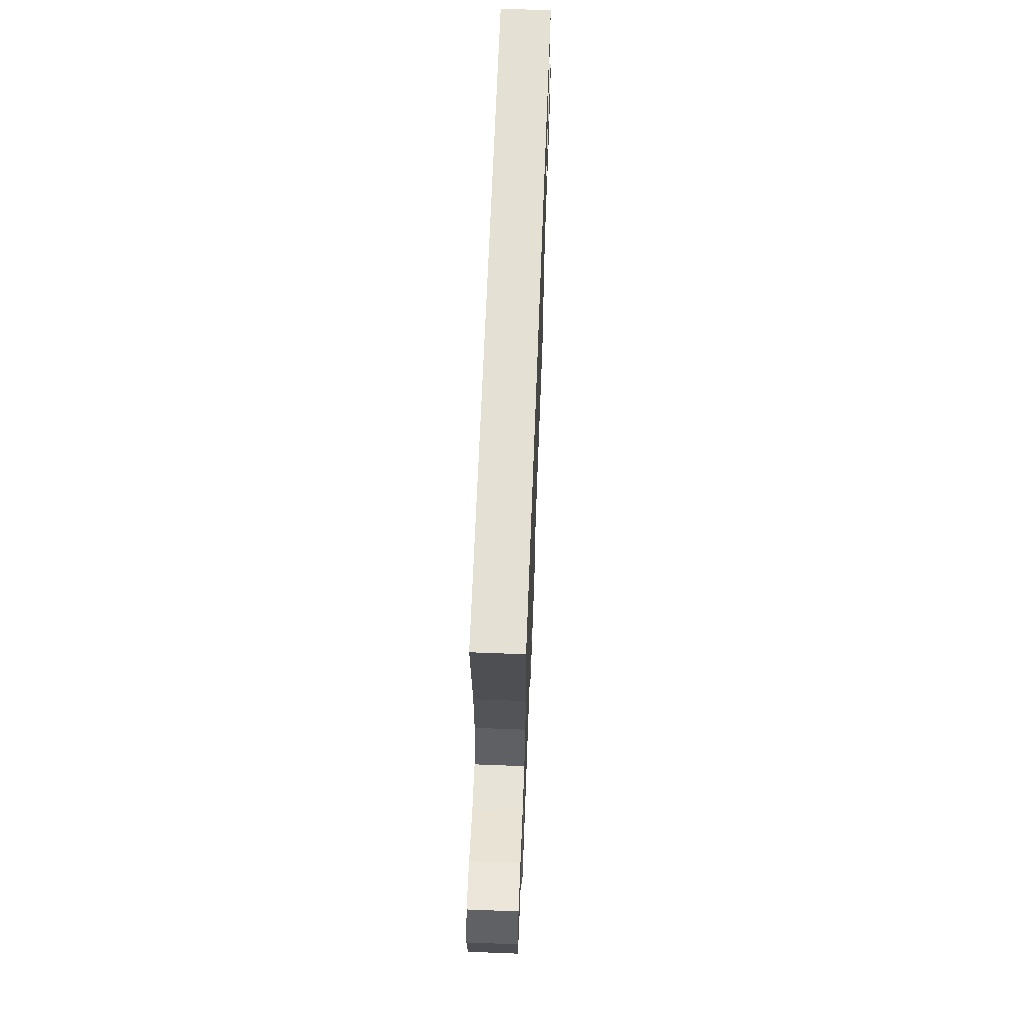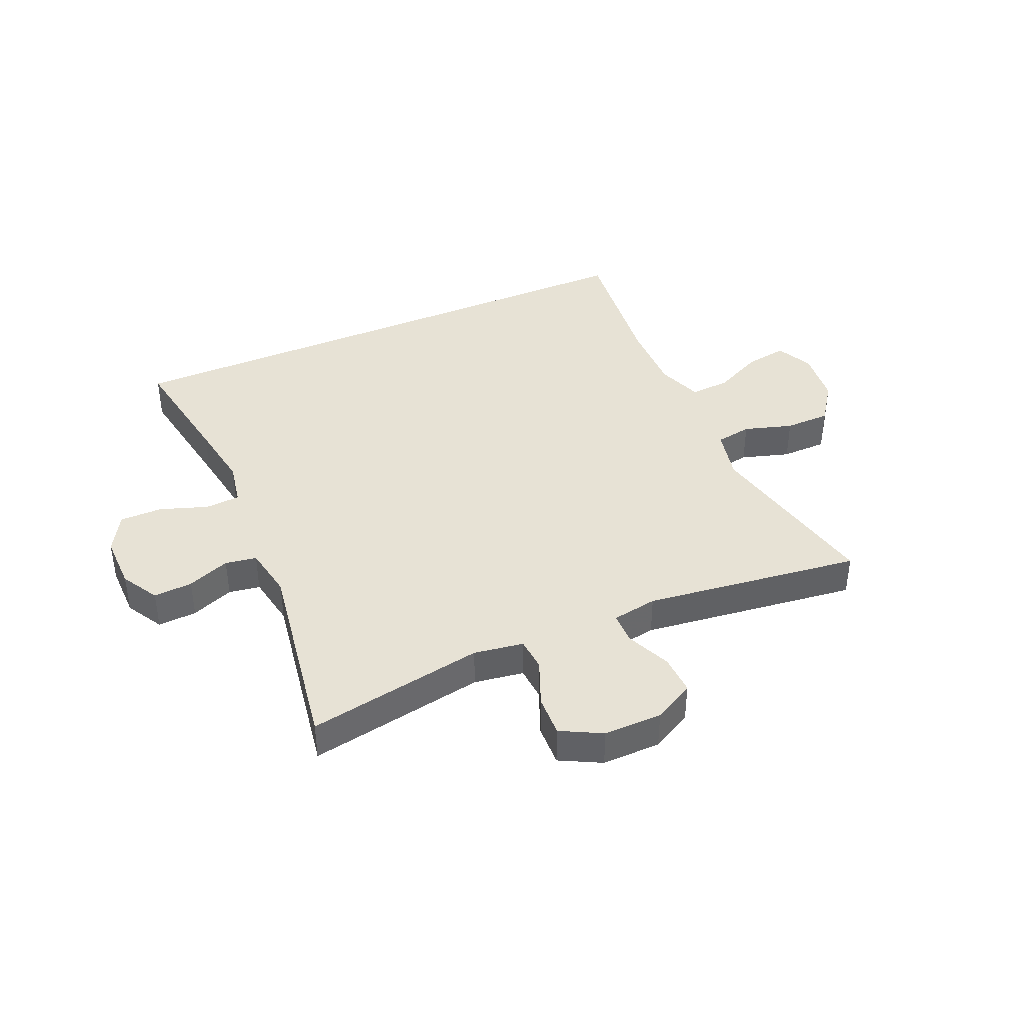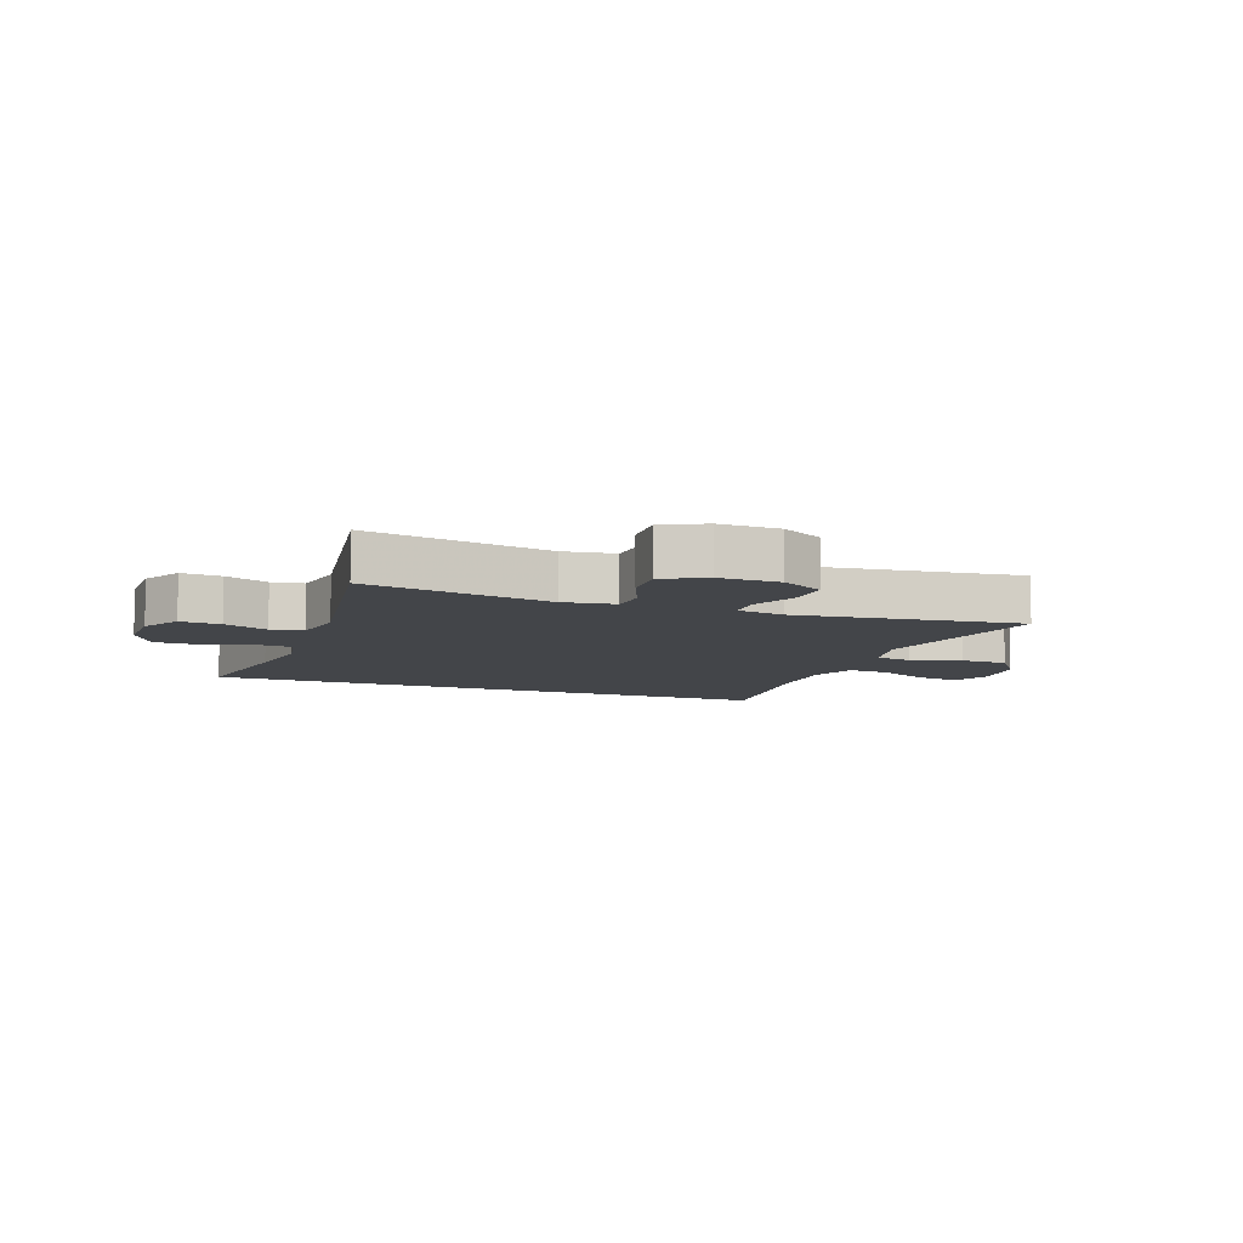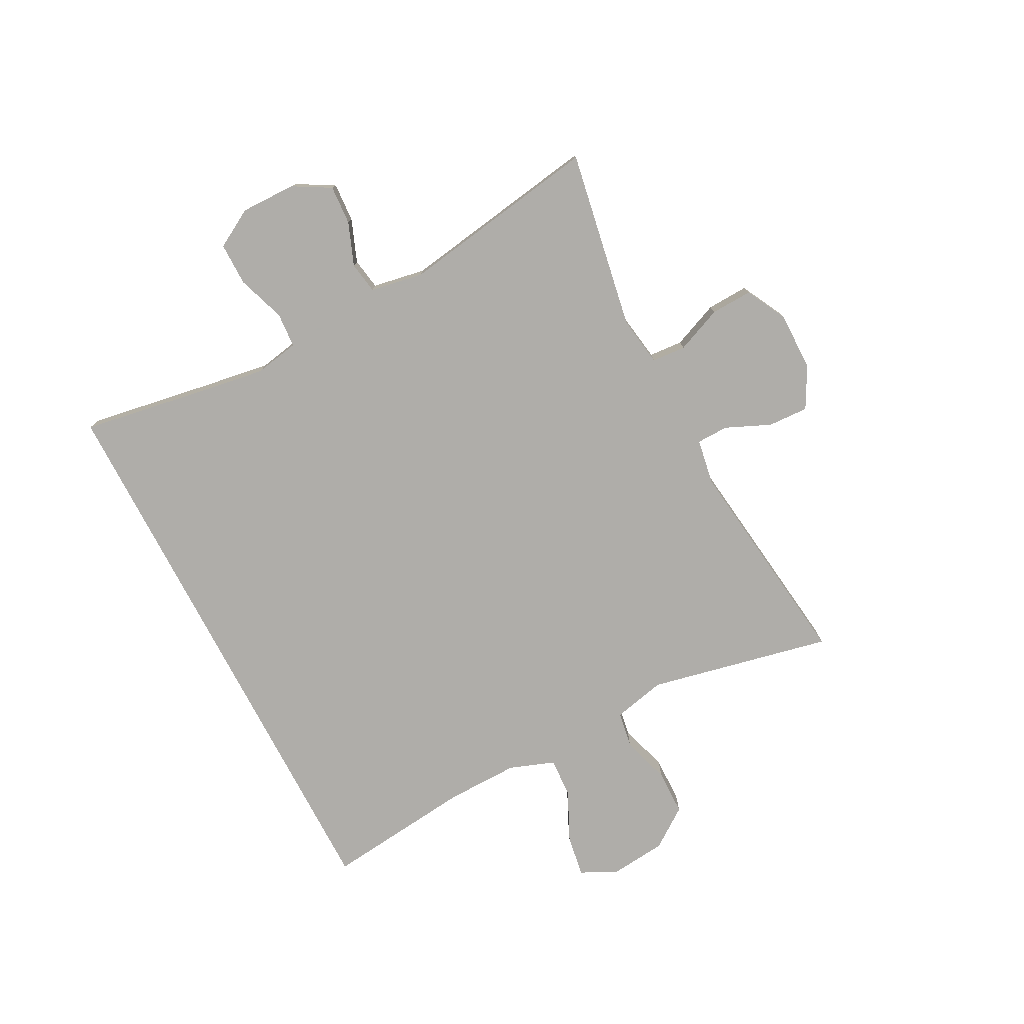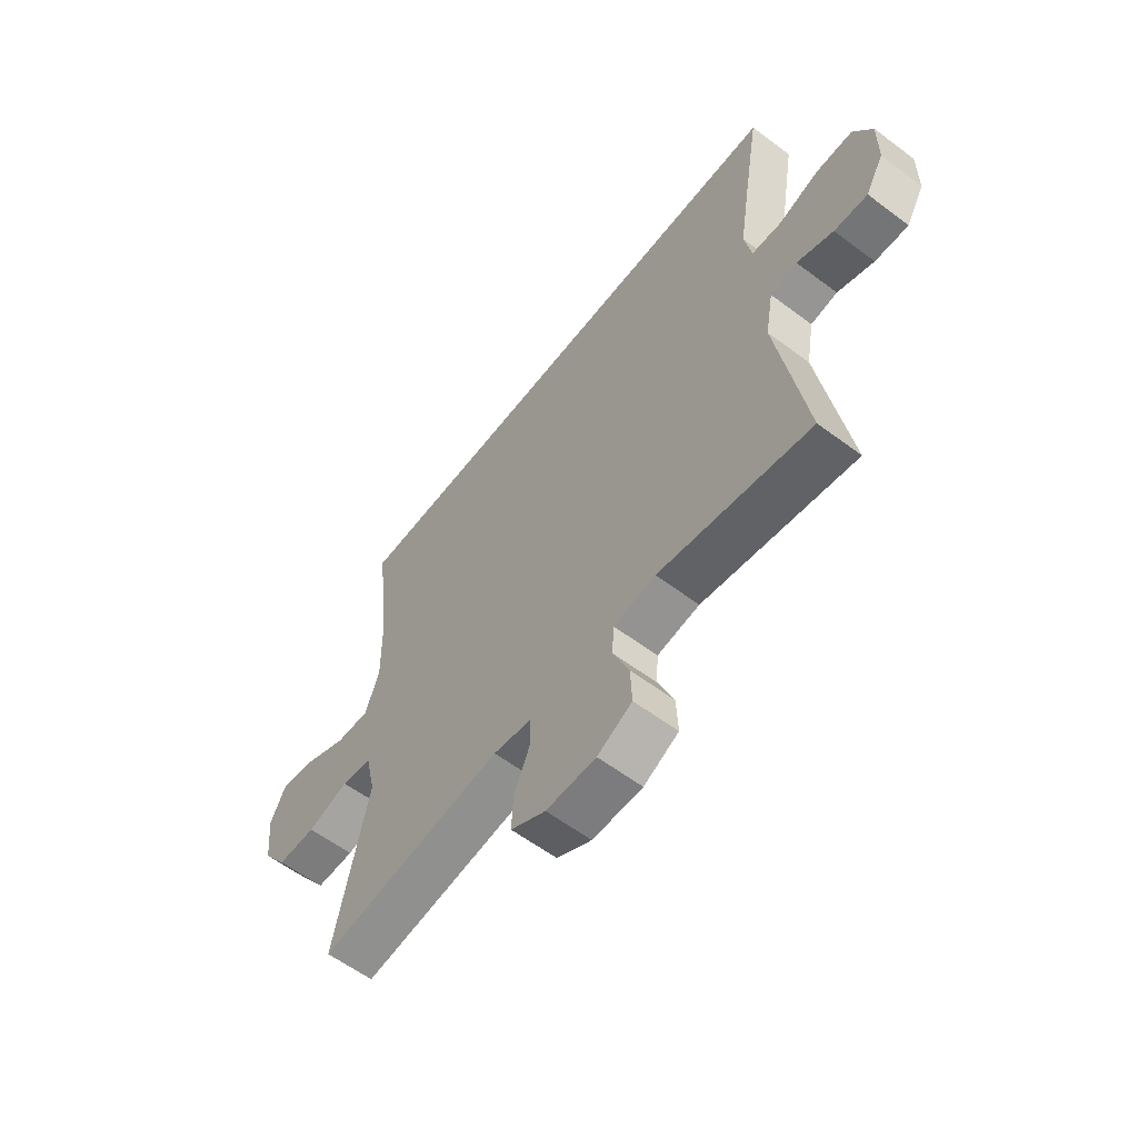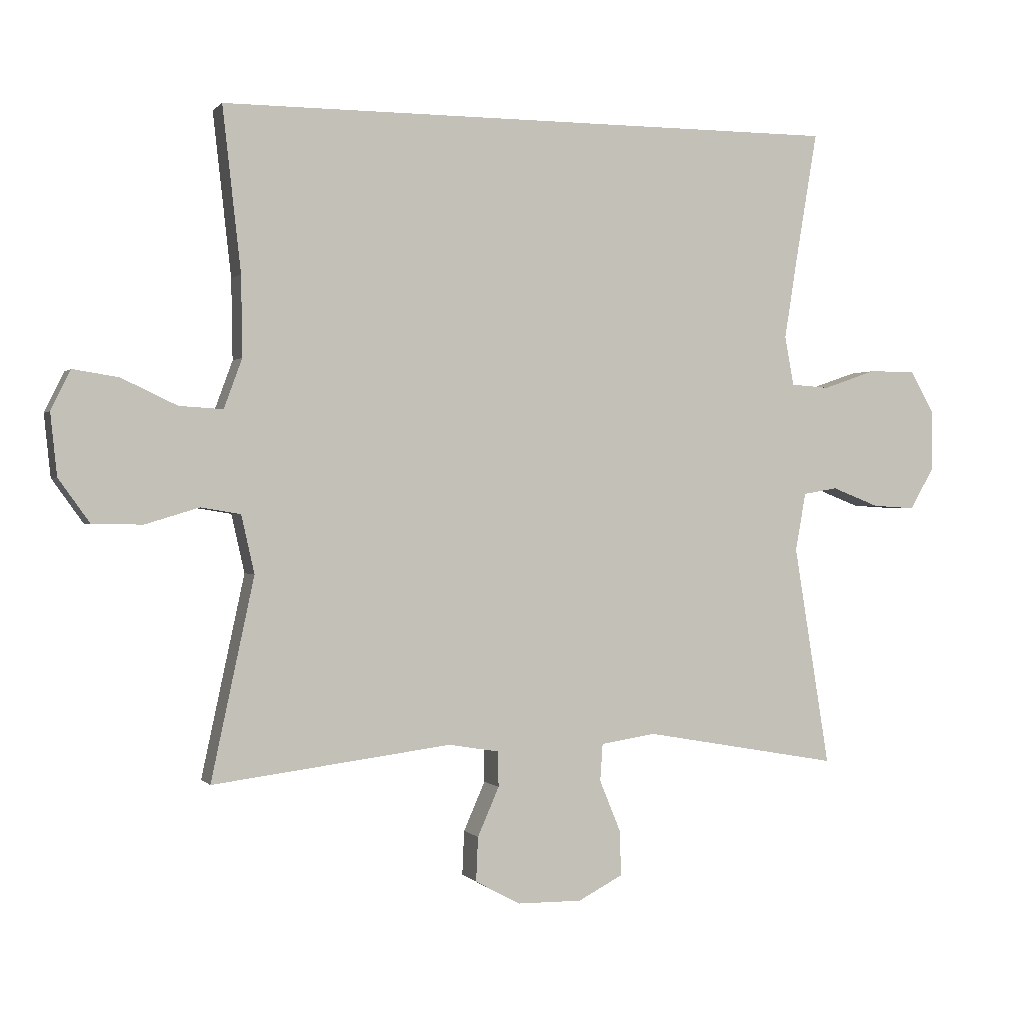
<metadata>
{"format":"obj","ext":"obj","renderer":"f3d","projection":"perspective","resolution":1024,"background":"white","views":[{"elev":65.8,"azim":-87.8,"up":"+Z"},{"elev":40.4,"azim":156.4,"up":"+Y"},{"elev":-8.7,"azim":159.6,"up":"+Y"},{"elev":-77.2,"azim":117.6,"up":"+Y"},{"elev":-59.4,"azim":52.4,"up":"+Z"},{"elev":0.2,"azim":-18.7,"up":"+Z"}]}
</metadata>
<code>
v 0.5 0.07 -0.5
v 0.199 0.07 -0.447
v 0.115 0.07 -0.46
v 0.111 0.07 -0.517
v 0.143 0.07 -0.595
v 0.146 0.07 -0.665
v 0.077 0.07 -0.701
v -0.022 0.07 -0.7
v -0.091 0.07 -0.663
v -0.088 0.07 -0.595
v -0.055 0.07 -0.52
v -0.056 0.07 -0.466
v -0.133 0.07 -0.453
v -0.5 0.07 -0.5
v -0.434 0.07 -0.192
v -0.454 0.07 -0.103
v -0.515 0.07 -0.093
v -0.597 0.07 -0.118
v -0.674 0.07 -0.117
v -0.722 0.07 -0.05
v -0.732 0.07 0.045
v -0.702 0.07 0.106
v -0.632 0.07 0.095
v -0.547 0.07 0.055
v -0.48 0.07 0.051
v -0.452 0.07 0.127
v -0.454 0.07 0.25
v -0.482 0.07 0.5
v 0.479 0.07 0.5
v 0.444 0.07 0.291
v 0.426 0.07 0.177
v 0.44 0.07 0.102
v 0.499 0.07 0.098
v 0.58 0.07 0.126
v 0.652 0.07 0.126
v 0.689 0.07 0.061
v 0.688 0.07 -0.032
v 0.652 0.07 -0.095
v 0.586 0.07 -0.091
v 0.514 0.07 -0.063
v 0.461 0.07 -0.072
v 0.445 0.07 -0.161
v 0.5 0 -0.5
v 0.199 0 -0.447
v 0.115 0 -0.46
v 0.111 0 -0.517
v 0.143 0 -0.595
v 0.146 0 -0.665
v 0.077 0 -0.701
v -0.022 0 -0.7
v -0.091 0 -0.663
v -0.088 0 -0.595
v -0.055 0 -0.52
v -0.056 0 -0.466
v -0.133 0 -0.453
v -0.5 0 -0.5
v -0.434 0 -0.192
v -0.454 0 -0.103
v -0.515 0 -0.093
v -0.597 0 -0.118
v -0.674 0 -0.117
v -0.722 0 -0.05
v -0.732 0 0.045
v -0.702 0 0.106
v -0.632 0 0.095
v -0.547 0 0.055
v -0.48 0 0.051
v -0.452 0 0.127
v -0.454 0 0.25
v -0.482 0 0.5
v 0.479 0 0.5
v 0.444 0 0.291
v 0.426 0 0.177
v 0.44 0 0.102
v 0.499 0 0.098
v 0.58 0 0.126
v 0.652 0 0.126
v 0.689 0 0.061
v 0.688 0 -0.032
v 0.652 0 -0.095
v 0.586 0 -0.091
v 0.514 0 -0.063
v 0.461 0 -0.072
v 0.445 0 -0.161
f 38 39 40
f 37 38 40
f 36 37 40
f 35 36 40
f 34 35 40
f 33 34 40
f 32 33 40 41
f 31 32 41 42
f 27 28 29 30
f 26 27 30 31
f 25 26 31 42
f 22 23 24
f 21 22 24
f 20 21 24
f 19 20 24
f 18 19 24
f 17 18 24
f 24 25 42
f 17 24 42
f 16 17 42
f 13 14 15
f 15 16 42
f 13 15 42
f 12 13 42
f 9 10 11
f 8 9 11
f 7 8 11
f 6 7 11
f 5 6 11
f 4 5 11
f 3 4 11 12
f 2 3 12 42
f 1 2 42
f 82 81 80
f 82 80 79
f 82 79 78
f 82 78 77
f 82 77 76
f 82 76 75
f 83 82 75 74
f 84 83 74 73
f 72 71 70 69
f 73 72 69 68
f 84 73 68 67
f 66 65 64
f 66 64 63
f 66 63 62
f 66 62 61
f 66 61 60
f 66 60 59
f 84 67 66
f 84 66 59
f 84 59 58
f 57 56 55
f 84 58 57
f 84 57 55
f 84 55 54
f 53 52 51
f 53 51 50
f 53 50 49
f 53 49 48
f 53 48 47
f 53 47 46
f 54 53 46 45
f 84 54 45 44
f 84 44 43
f 1 43 44 2
f 2 44 45 3
f 3 45 46 4
f 4 46 47 5
f 5 47 48 6
f 6 48 49 7
f 7 49 50 8
f 8 50 51 9
f 9 51 52 10
f 10 52 53 11
f 11 53 54 12
f 12 54 55 13
f 13 55 56 14
f 14 56 57 15
f 15 57 58 16
f 16 58 59 17
f 17 59 60 18
f 18 60 61 19
f 19 61 62 20
f 20 62 63 21
f 21 63 64 22
f 22 64 65 23
f 23 65 66 24
f 24 66 67 25
f 25 67 68 26
f 26 68 69 27
f 27 69 70 28
f 28 70 71 29
f 29 71 72 30
f 30 72 73 31
f 31 73 74 32
f 32 74 75 33
f 33 75 76 34
f 34 76 77 35
f 35 77 78 36
f 36 78 79 37
f 37 79 80 38
f 38 80 81 39
f 39 81 82 40
f 40 82 83 41
f 41 83 84 42
f 42 84 43 1

</code>
